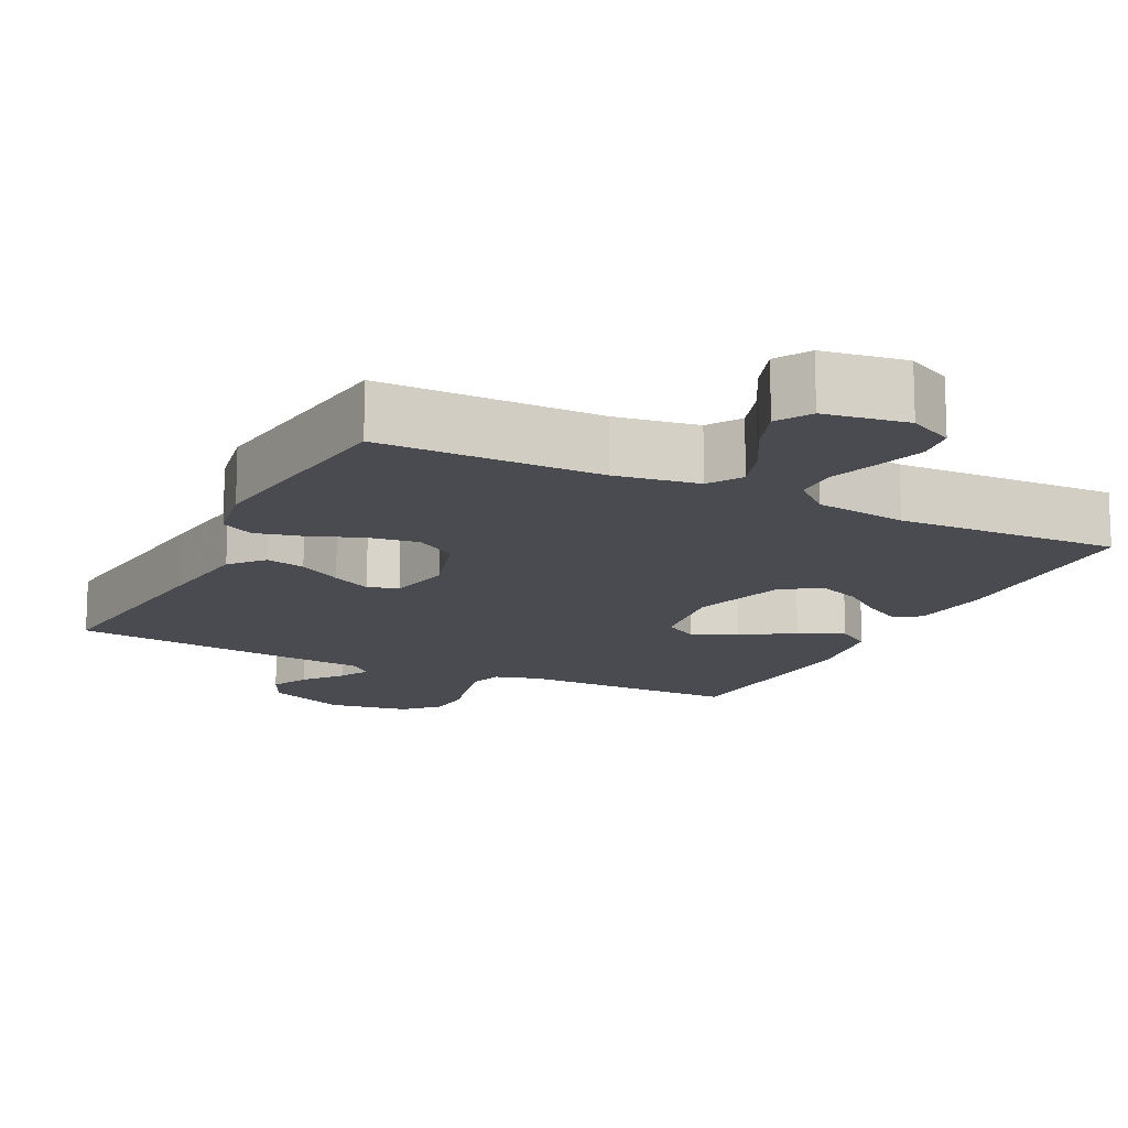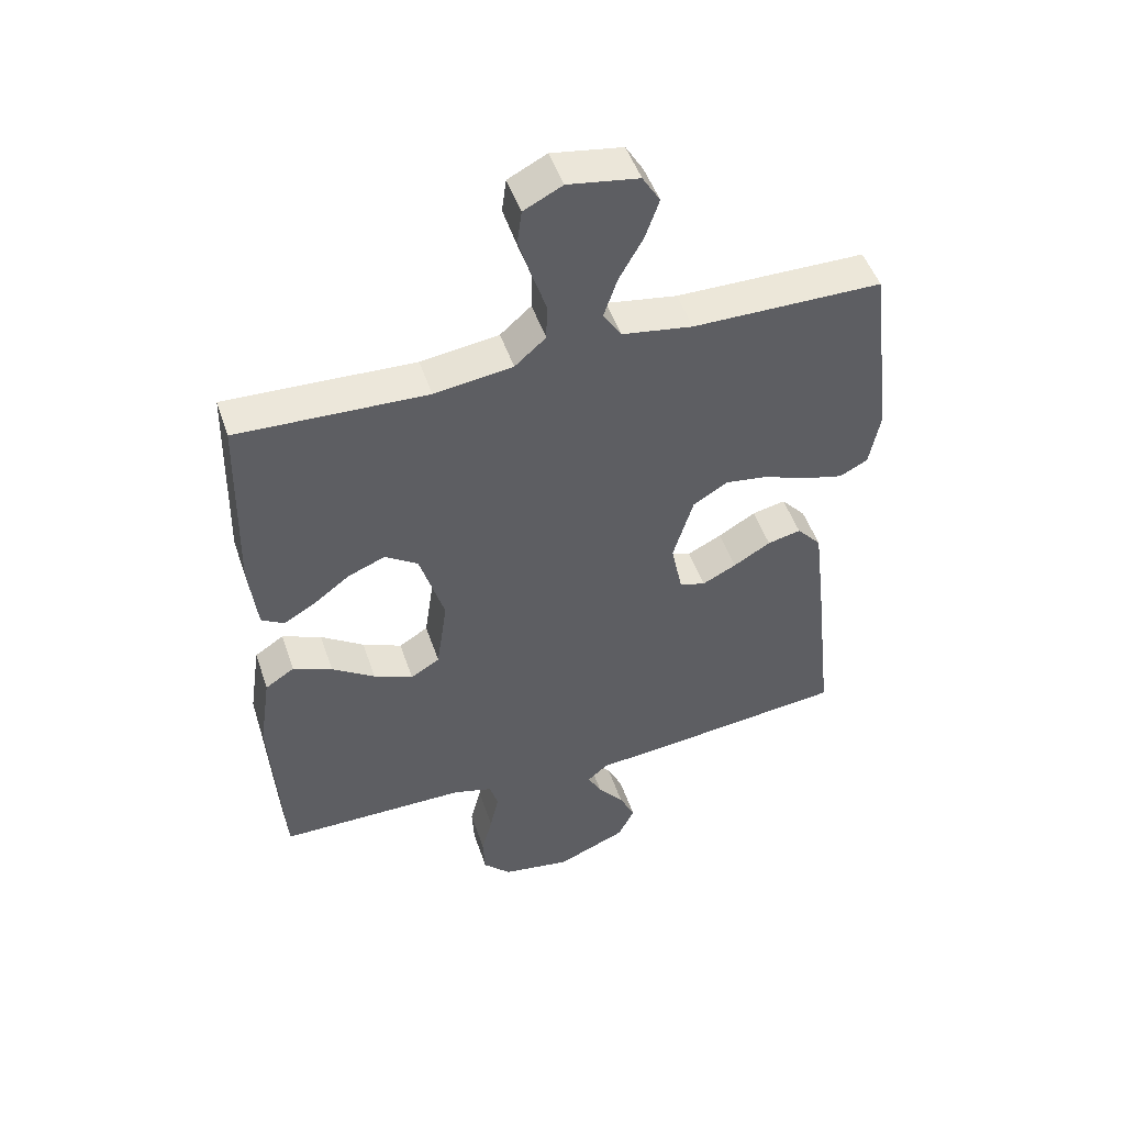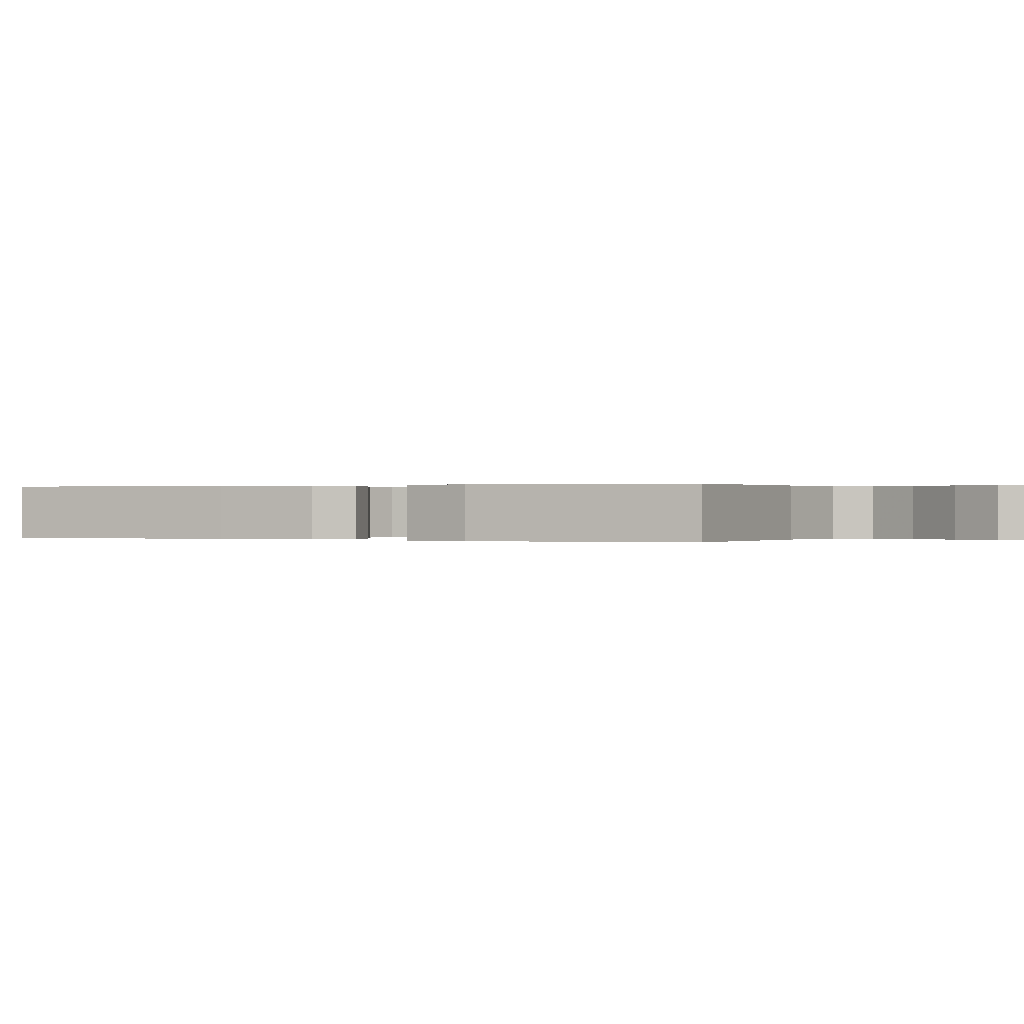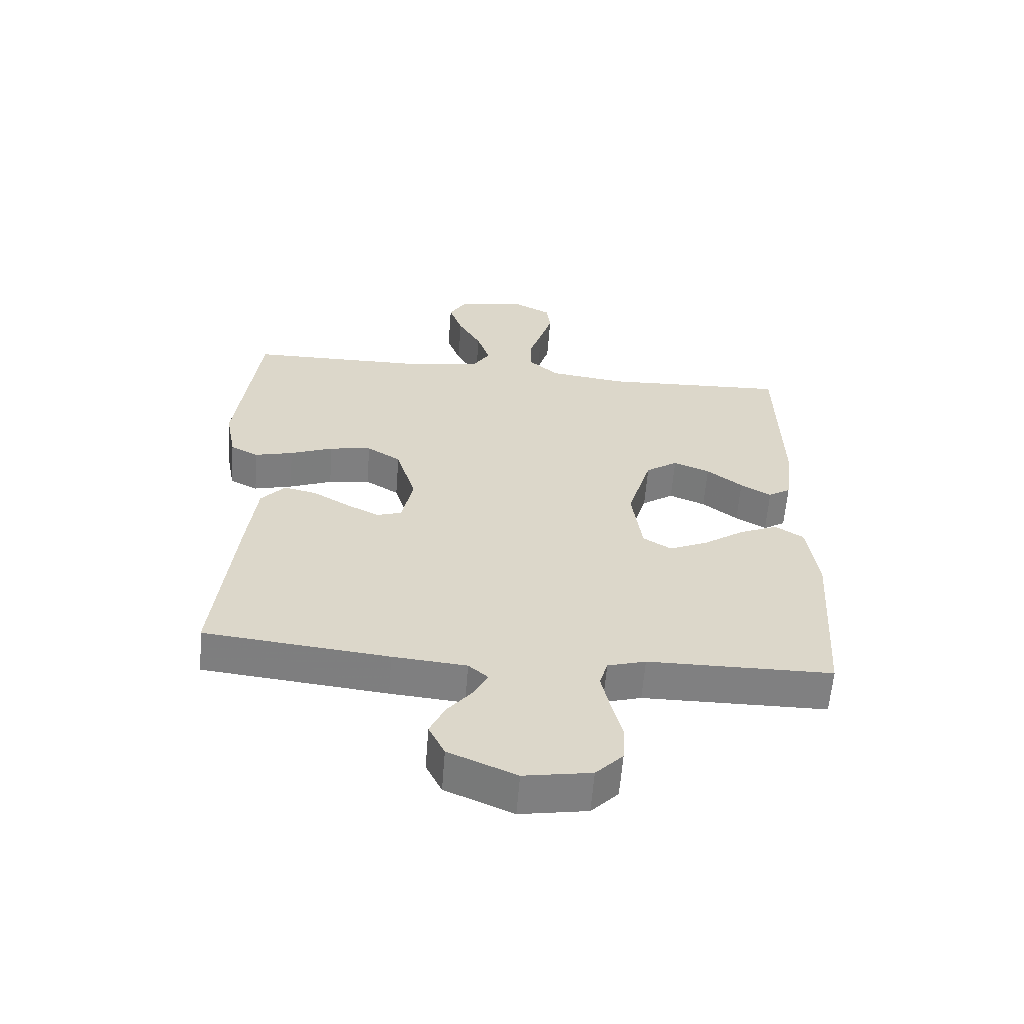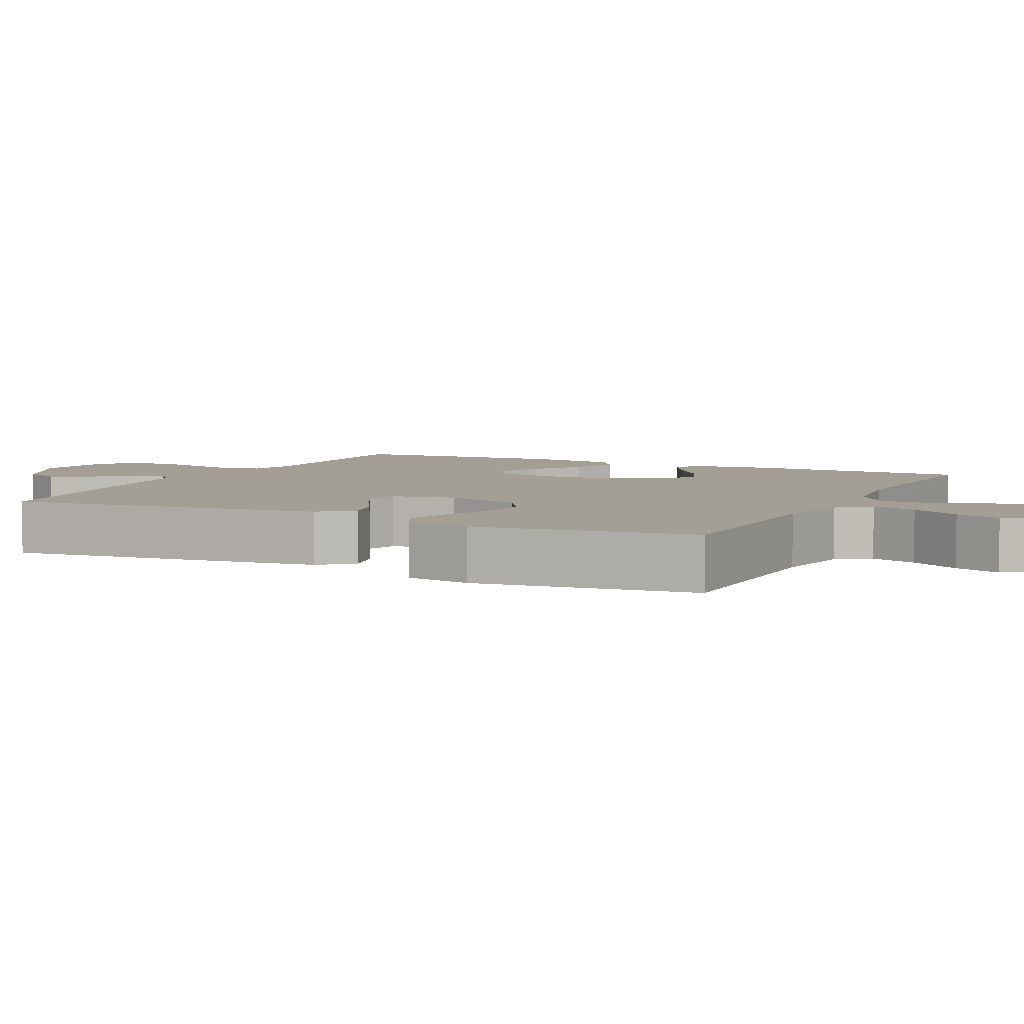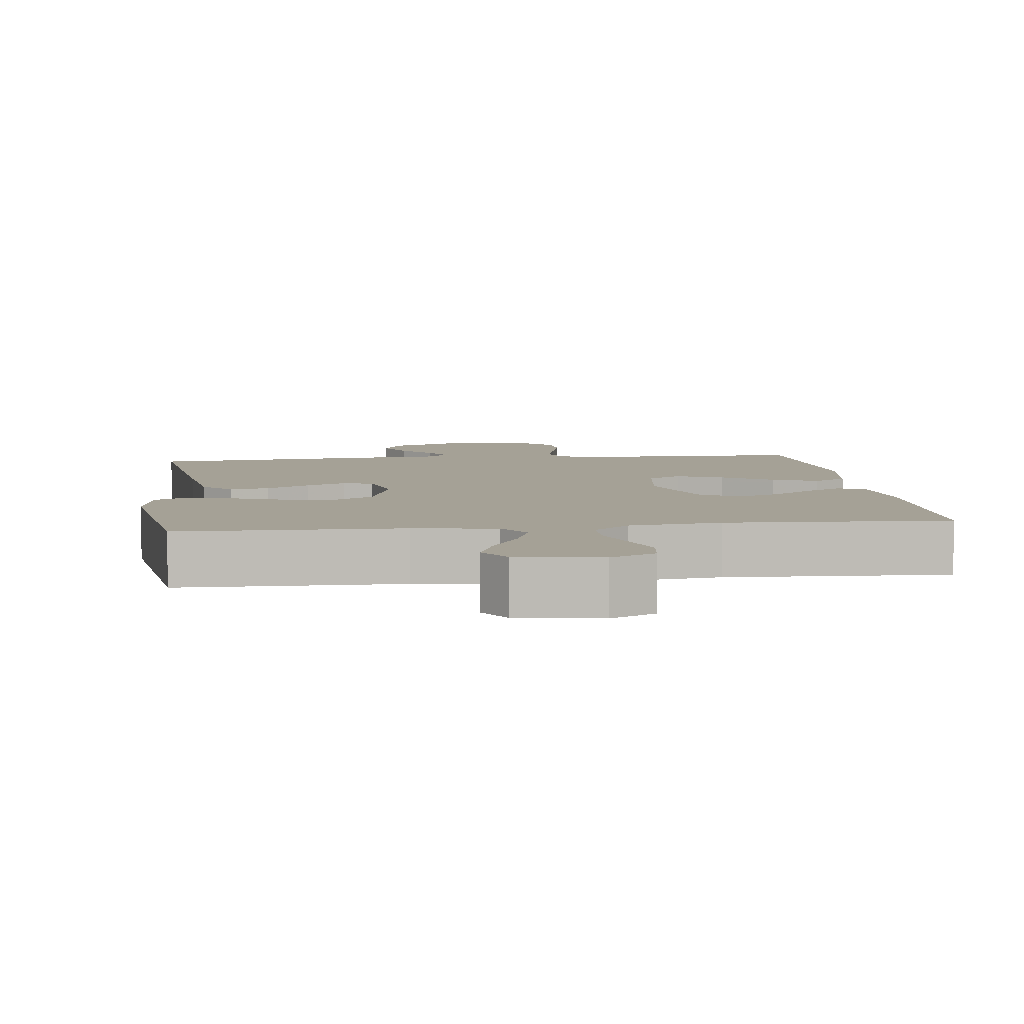
<metadata>
{"format":"obj","ext":"obj","renderer":"f3d","projection":"perspective","resolution":1024,"background":"white","views":[{"elev":-14.6,"azim":-26.5,"up":"+Y"},{"elev":49.1,"azim":161.6,"up":"+Z"},{"elev":0.1,"azim":-63.6,"up":"+Y"},{"elev":-60.0,"azim":-4.4,"up":"+Z"},{"elev":5.4,"azim":-63.9,"up":"+Y"},{"elev":6.1,"azim":-7.1,"up":"+Y"}]}
</metadata>
<code>
v -0.5 0.07 0.5
v -0.2 0.07 0.502
v -0.088 0.07 0.52
v -0.059 0.07 0.565
v -0.08 0.07 0.628
v -0.118 0.07 0.696
v -0.14 0.07 0.759
v -0.112 0.07 0.805
v 0 0.07 0.823
v 0.061 0.07 0.792
v 0.068 0.07 0.739
v 0.048 0.07 0.674
v 0.026 0.07 0.607
v 0.027 0.07 0.548
v 0.076 0.07 0.505
v 0.2 0.07 0.488
v 0.5 0.07 0.5
v 0.507 0.07 0.2
v 0.494 0.07 0.089
v 0.458 0.07 0.067
v 0.408 0.07 0.096
v 0.35 0.07 0.14
v 0.291 0.07 0.164
v 0.239 0.07 0.129
v 0.2 0.07 0
v 0.217 0.07 -0.119
v 0.263 0.07 -0.147
v 0.325 0.07 -0.12
v 0.393 0.07 -0.074
v 0.455 0.07 -0.048
v 0.501 0.07 -0.078
v 0.519 0.07 -0.2
v 0.5 0.07 -0.5
v 0.2 0.07 -0.501
v 0.138 0.07 -0.519
v 0.125 0.07 -0.564
v 0.139 0.07 -0.626
v 0.156 0.07 -0.693
v 0.153 0.07 -0.754
v 0.109 0.07 -0.799
v 0 0.07 -0.817
v -0.11 0.07 -0.77
v -0.136 0.07 -0.717
v -0.111 0.07 -0.664
v -0.07 0.07 -0.614
v -0.048 0.07 -0.572
v -0.08 0.07 -0.544
v -0.2 0.07 -0.533
v -0.5 0.07 -0.5
v -0.467 0.07 -0.2
v -0.451 0.07 -0.069
v -0.412 0.07 -0.025
v -0.359 0.07 -0.037
v -0.3 0.07 -0.072
v -0.246 0.07 -0.099
v -0.205 0.07 -0.086
v -0.187 0.07 0
v -0.219 0.07 0.106
v -0.274 0.07 0.14
v -0.342 0.07 0.13
v -0.412 0.07 0.103
v -0.475 0.07 0.087
v -0.52 0.07 0.11
v -0.537 0.07 0.2
v -0.5 0 0.5
v -0.2 0 0.502
v -0.088 0 0.52
v -0.059 0 0.565
v -0.08 0 0.628
v -0.118 0 0.696
v -0.14 0 0.759
v -0.112 0 0.805
v 0 0 0.823
v 0.061 0 0.792
v 0.068 0 0.739
v 0.048 0 0.674
v 0.026 0 0.607
v 0.027 0 0.548
v 0.076 0 0.505
v 0.2 0 0.488
v 0.5 0 0.5
v 0.507 0 0.2
v 0.494 0 0.089
v 0.458 0 0.067
v 0.408 0 0.096
v 0.35 0 0.14
v 0.291 0 0.164
v 0.239 0 0.129
v 0.2 0 0
v 0.217 0 -0.119
v 0.263 0 -0.147
v 0.325 0 -0.12
v 0.393 0 -0.074
v 0.455 0 -0.048
v 0.501 0 -0.078
v 0.519 0 -0.2
v 0.5 0 -0.5
v 0.2 0 -0.501
v 0.138 0 -0.519
v 0.125 0 -0.564
v 0.139 0 -0.626
v 0.156 0 -0.693
v 0.153 0 -0.754
v 0.109 0 -0.799
v 0 0 -0.817
v -0.11 0 -0.77
v -0.136 0 -0.717
v -0.111 0 -0.664
v -0.07 0 -0.614
v -0.048 0 -0.572
v -0.08 0 -0.544
v -0.2 0 -0.533
v -0.5 0 -0.5
v -0.467 0 -0.2
v -0.451 0 -0.069
v -0.412 0 -0.025
v -0.359 0 -0.037
v -0.3 0 -0.072
v -0.246 0 -0.099
v -0.205 0 -0.086
v -0.187 0 0
v -0.219 0 0.106
v -0.274 0 0.14
v -0.342 0 0.13
v -0.412 0 0.103
v -0.475 0 0.087
v -0.52 0 0.11
v -0.537 0 0.2
f 64 1 2
f 63 64 2
f 62 63 2
f 61 62 2
f 60 61 2
f 59 60 2 3
f 58 59 3 4
f 57 58 4
f 56 57 4
f 52 53 54
f 51 52 54
f 50 51 54
f 49 50 54
f 48 49 54
f 47 48 54
f 46 47 54 55
f 43 44 45
f 42 43 45
f 41 42 45
f 40 41 45
f 39 40 45
f 38 39 45
f 37 38 45
f 36 37 45 46
f 46 55 56
f 36 46 56
f 35 36 56
f 32 33 34
f 31 32 34
f 30 31 34
f 29 30 34
f 28 29 34
f 27 28 34 35
f 20 21 22
f 19 20 22
f 18 19 22
f 17 18 22
f 16 17 22
f 15 16 22 23
f 14 15 23 24
f 11 12 13
f 10 11 13
f 9 10 13
f 8 9 13
f 7 8 13
f 6 7 13
f 5 6 13
f 4 5 13 14
f 14 24 25
f 4 14 25
f 56 4 25
f 26 27 35 56
f 25 26 56
f 66 65 128
f 66 128 127
f 66 127 126
f 66 126 125
f 66 125 124
f 67 66 124 123
f 68 67 123 122
f 68 122 121
f 68 121 120
f 118 117 116
f 118 116 115
f 118 115 114
f 118 114 113
f 118 113 112
f 118 112 111
f 119 118 111 110
f 109 108 107
f 109 107 106
f 109 106 105
f 109 105 104
f 109 104 103
f 109 103 102
f 109 102 101
f 110 109 101 100
f 120 119 110
f 120 110 100
f 120 100 99
f 98 97 96
f 98 96 95
f 98 95 94
f 98 94 93
f 98 93 92
f 99 98 92 91
f 86 85 84
f 86 84 83
f 86 83 82
f 86 82 81
f 86 81 80
f 87 86 80 79
f 88 87 79 78
f 77 76 75
f 77 75 74
f 77 74 73
f 77 73 72
f 77 72 71
f 77 71 70
f 77 70 69
f 78 77 69 68
f 89 88 78
f 89 78 68
f 89 68 120
f 120 99 91 90
f 120 90 89
f 1 65 66 2
f 2 66 67 3
f 3 67 68 4
f 4 68 69 5
f 5 69 70 6
f 6 70 71 7
f 7 71 72 8
f 8 72 73 9
f 9 73 74 10
f 10 74 75 11
f 11 75 76 12
f 12 76 77 13
f 13 77 78 14
f 14 78 79 15
f 15 79 80 16
f 16 80 81 17
f 17 81 82 18
f 18 82 83 19
f 19 83 84 20
f 20 84 85 21
f 21 85 86 22
f 22 86 87 23
f 23 87 88 24
f 24 88 89 25
f 25 89 90 26
f 26 90 91 27
f 27 91 92 28
f 28 92 93 29
f 29 93 94 30
f 30 94 95 31
f 31 95 96 32
f 32 96 97 33
f 33 97 98 34
f 34 98 99 35
f 35 99 100 36
f 36 100 101 37
f 37 101 102 38
f 38 102 103 39
f 39 103 104 40
f 40 104 105 41
f 41 105 106 42
f 42 106 107 43
f 43 107 108 44
f 44 108 109 45
f 45 109 110 46
f 46 110 111 47
f 47 111 112 48
f 48 112 113 49
f 49 113 114 50
f 50 114 115 51
f 51 115 116 52
f 52 116 117 53
f 53 117 118 54
f 54 118 119 55
f 55 119 120 56
f 56 120 121 57
f 57 121 122 58
f 58 122 123 59
f 59 123 124 60
f 60 124 125 61
f 61 125 126 62
f 62 126 127 63
f 63 127 128 64
f 64 128 65 1

</code>
